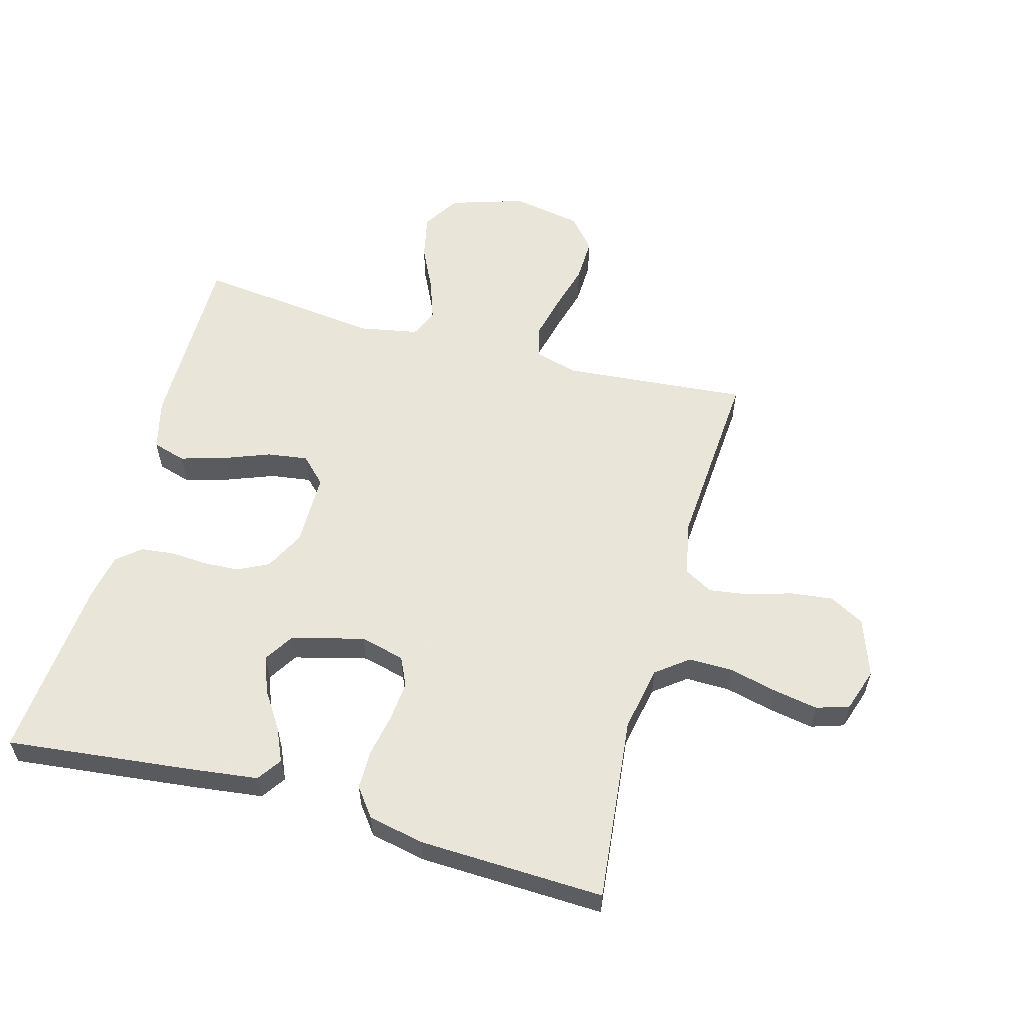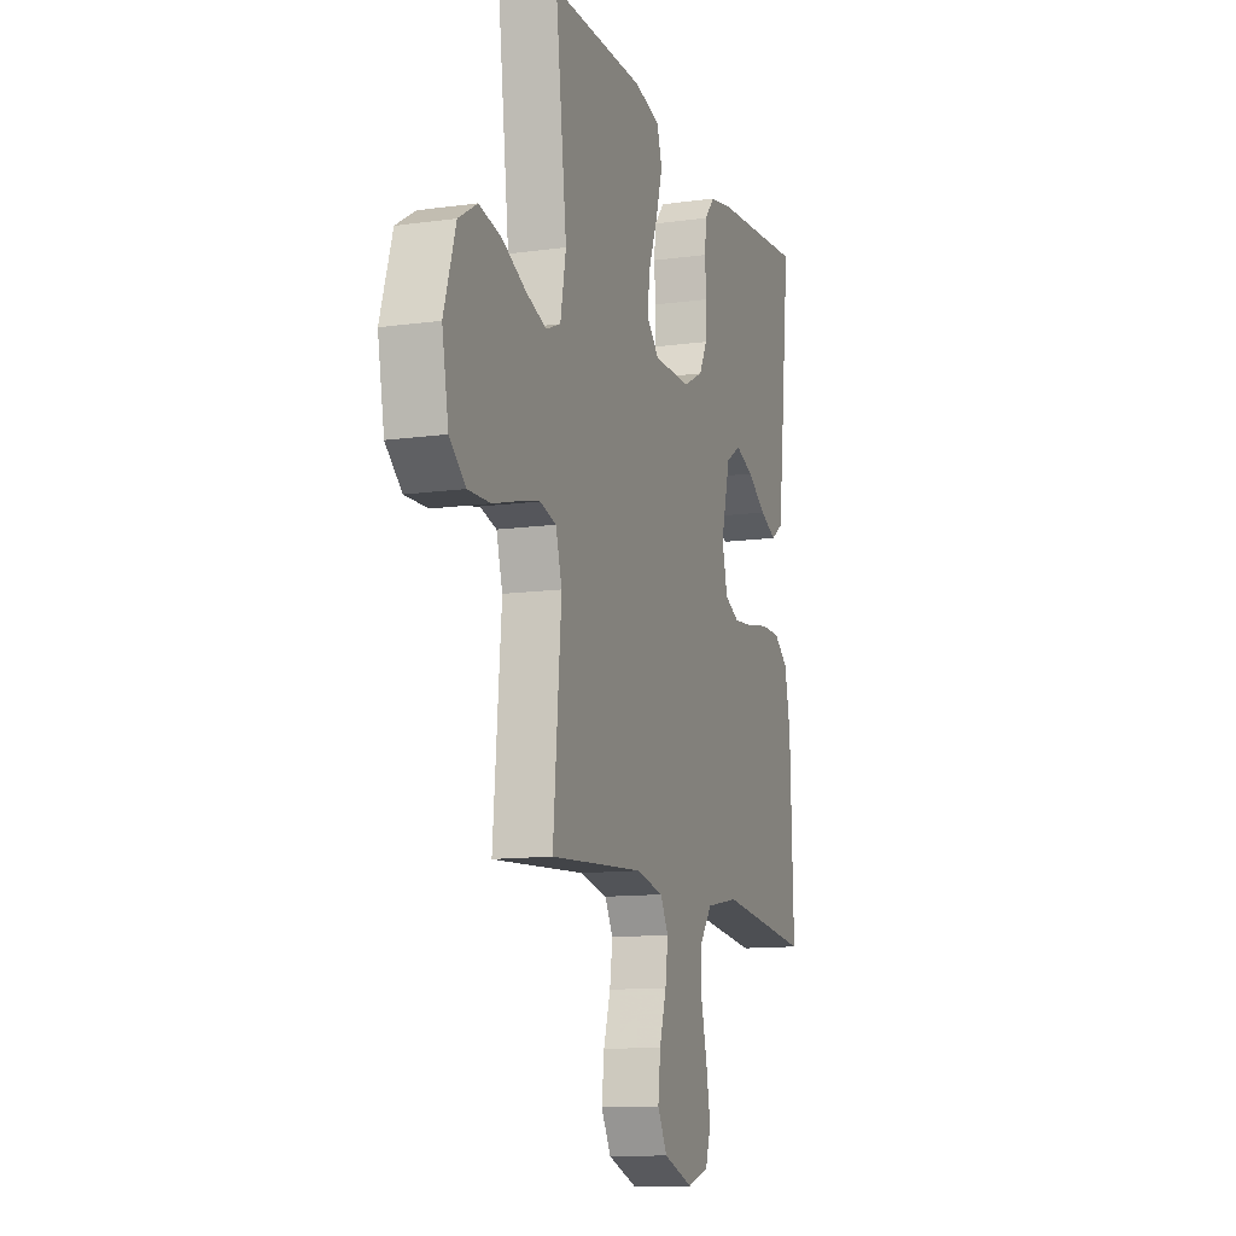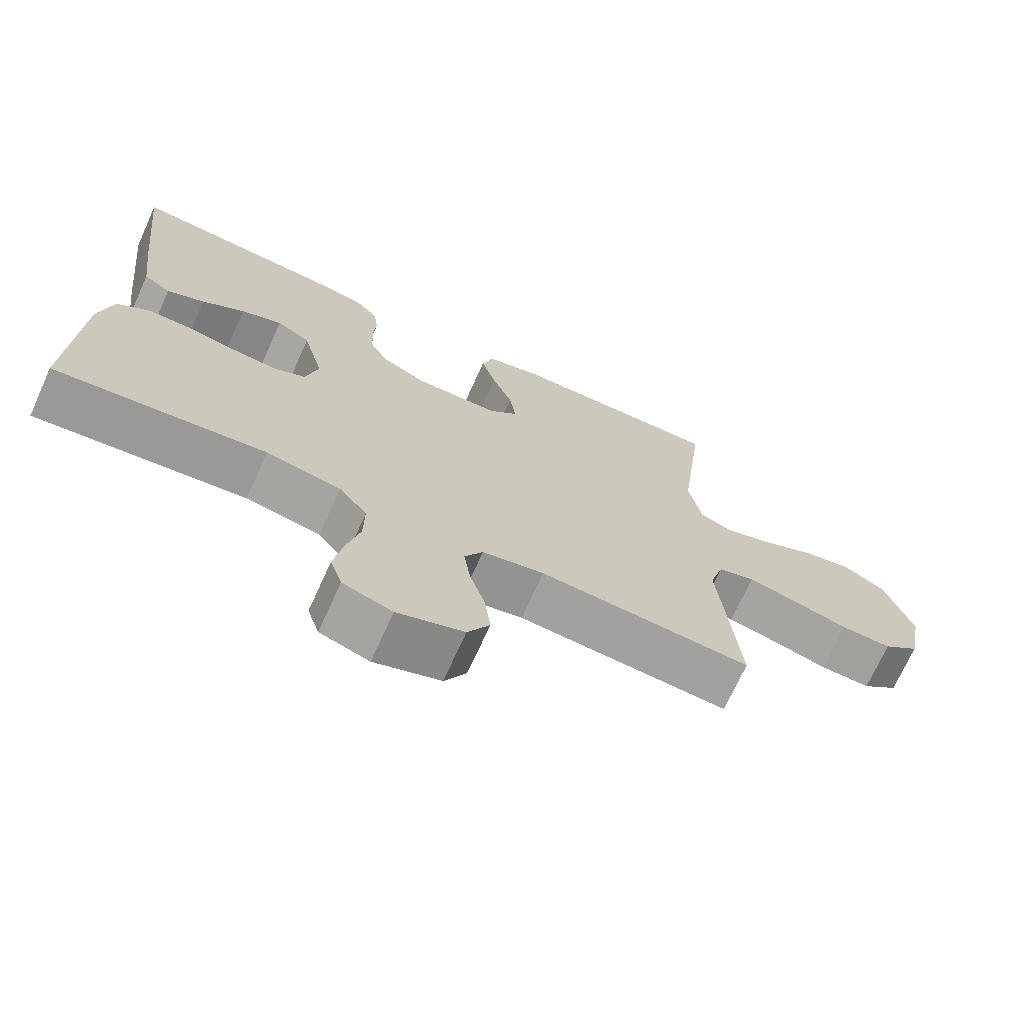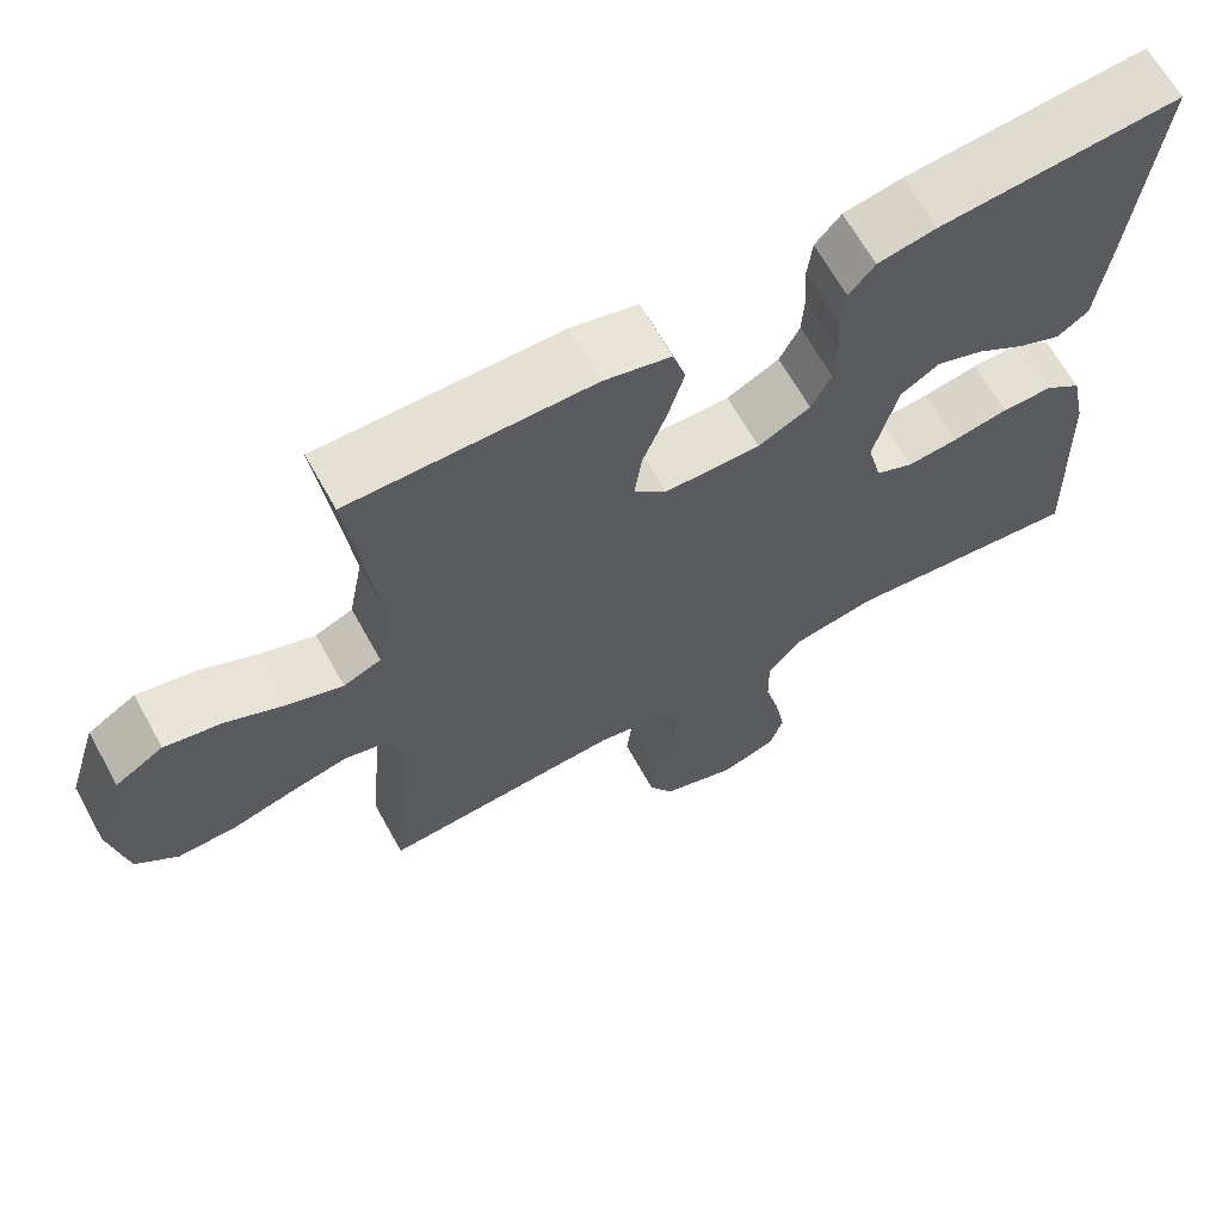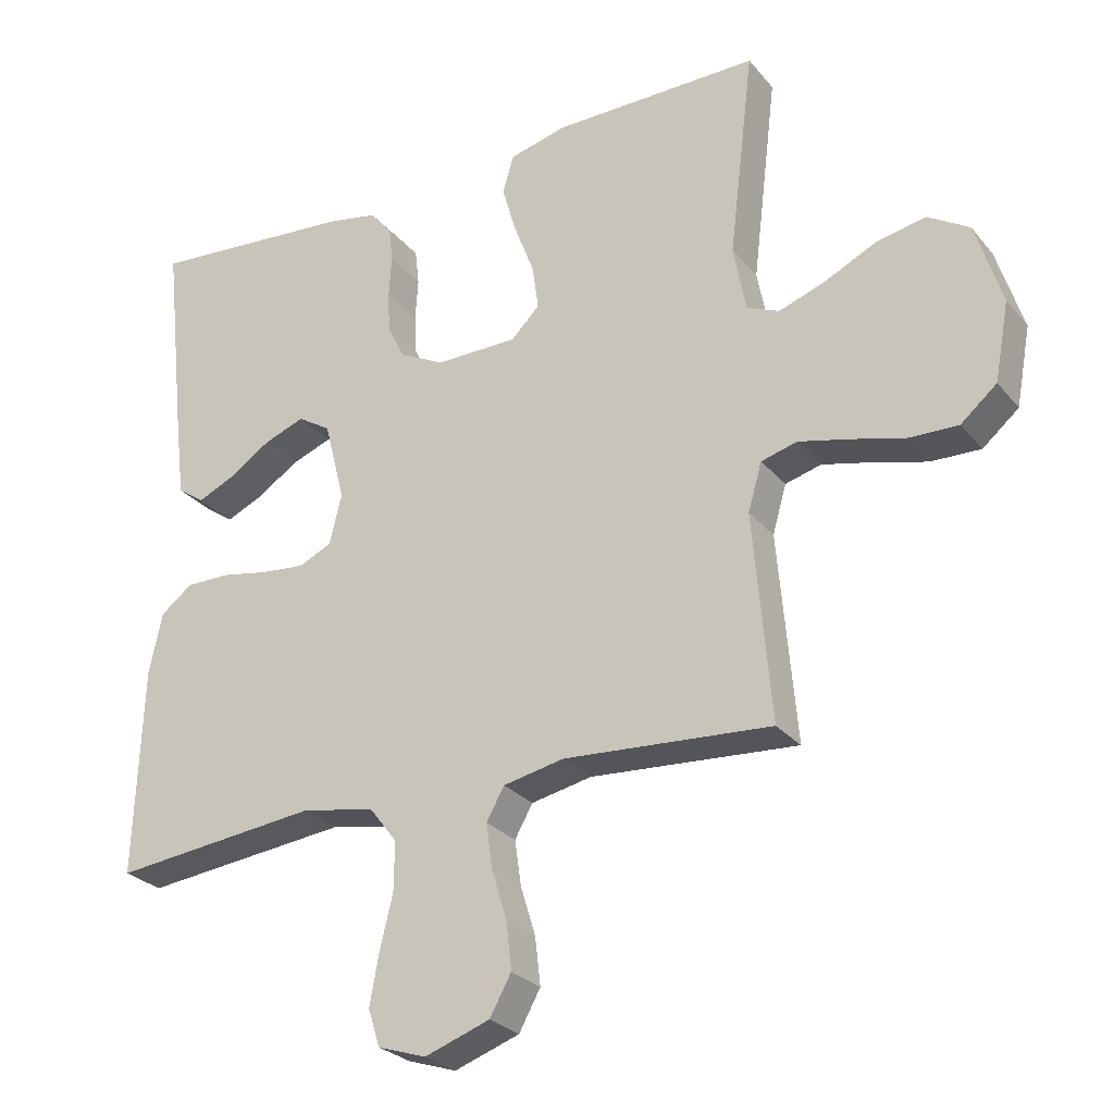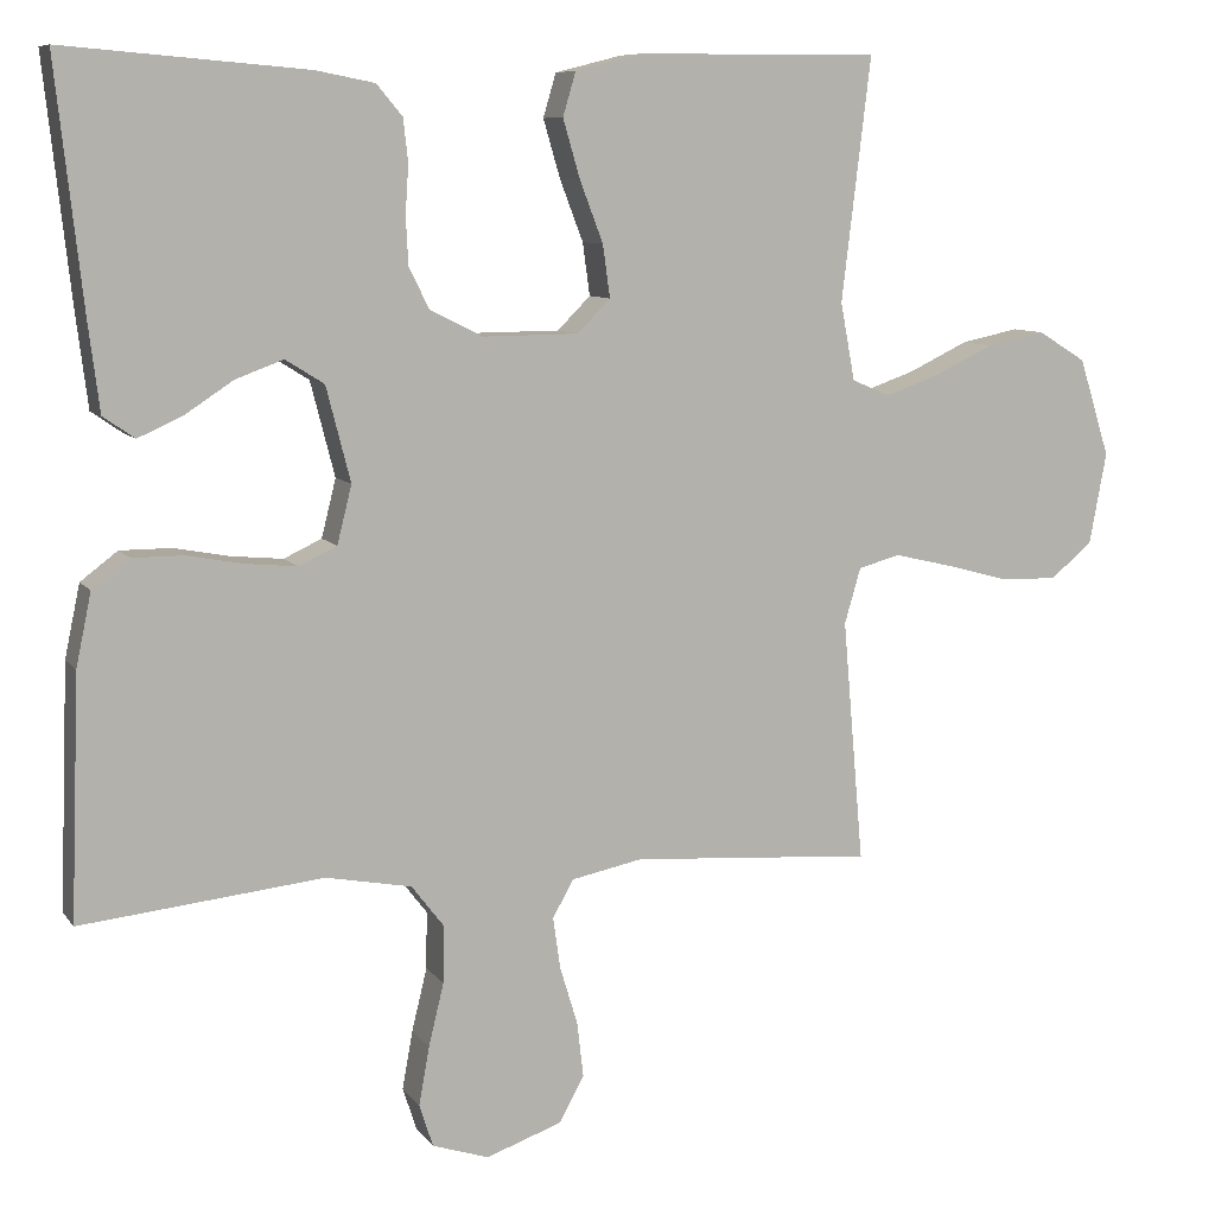
<metadata>
{"format":"obj","ext":"obj","renderer":"f3d","projection":"perspective","resolution":1024,"background":"white","views":[{"elev":57.7,"azim":105.4,"up":"+Y"},{"elev":-12.0,"azim":-71.7,"up":"+Z"},{"elev":-71.2,"azim":155.6,"up":"+Z"},{"elev":65.8,"azim":-29.0,"up":"+Z"},{"elev":-27.0,"azim":-149.3,"up":"+Z"},{"elev":8.6,"azim":159.5,"up":"+Z"}]}
</metadata>
<code>
v -0.5 0.07 -0.5
v -0.474 0.07 -0.2
v -0.494 0.07 -0.131
v -0.546 0.07 -0.117
v -0.618 0.07 -0.134
v -0.695 0.07 -0.155
v -0.767 0.07 -0.157
v -0.819 0.07 -0.113
v -0.84 0.07 0
v -0.802 0.07 0.121
v -0.742 0.07 0.158
v -0.67 0.07 0.143
v -0.595 0.07 0.107
v -0.529 0.07 0.084
v -0.482 0.07 0.104
v -0.464 0.07 0.2
v -0.5 0.07 0.5
v -0.2 0.07 0.498
v -0.117 0.07 0.477
v -0.101 0.07 0.423
v -0.122 0.07 0.351
v -0.151 0.07 0.275
v -0.16 0.07 0.21
v -0.119 0.07 0.169
v 0 0.07 0.168
v 0.065 0.07 0.201
v 0.09 0.07 0.251
v 0.093 0.07 0.31
v 0.089 0.07 0.37
v 0.095 0.07 0.423
v 0.127 0.07 0.461
v 0.2 0.07 0.475
v 0.5 0.07 0.5
v 0.467 0.07 0.2
v 0.453 0.07 0.088
v 0.414 0.07 0.061
v 0.36 0.07 0.085
v 0.299 0.07 0.125
v 0.24 0.07 0.147
v 0.192 0.07 0.117
v 0.162 0.07 0
v 0.18 0.07 -0.072
v 0.227 0.07 -0.094
v 0.291 0.07 -0.088
v 0.36 0.07 -0.075
v 0.424 0.07 -0.075
v 0.47 0.07 -0.11
v 0.489 0.07 -0.2
v 0.5 0.07 -0.5
v 0.2 0.07 -0.468
v 0.094 0.07 -0.488
v 0.054 0.07 -0.54
v 0.055 0.07 -0.611
v 0.074 0.07 -0.689
v 0.087 0.07 -0.761
v 0.07 0.07 -0.814
v 0 0.07 -0.837
v -0.094 0.07 -0.804
v -0.125 0.07 -0.748
v -0.117 0.07 -0.679
v -0.095 0.07 -0.607
v -0.086 0.07 -0.543
v -0.112 0.07 -0.497
v -0.2 0.07 -0.479
v -0.5 0 -0.5
v -0.474 0 -0.2
v -0.494 0 -0.131
v -0.546 0 -0.117
v -0.618 0 -0.134
v -0.695 0 -0.155
v -0.767 0 -0.157
v -0.819 0 -0.113
v -0.84 0 0
v -0.802 0 0.121
v -0.742 0 0.158
v -0.67 0 0.143
v -0.595 0 0.107
v -0.529 0 0.084
v -0.482 0 0.104
v -0.464 0 0.2
v -0.5 0 0.5
v -0.2 0 0.498
v -0.117 0 0.477
v -0.101 0 0.423
v -0.122 0 0.351
v -0.151 0 0.275
v -0.16 0 0.21
v -0.119 0 0.169
v 0 0 0.168
v 0.065 0 0.201
v 0.09 0 0.251
v 0.093 0 0.31
v 0.089 0 0.37
v 0.095 0 0.423
v 0.127 0 0.461
v 0.2 0 0.475
v 0.5 0 0.5
v 0.467 0 0.2
v 0.453 0 0.088
v 0.414 0 0.061
v 0.36 0 0.085
v 0.299 0 0.125
v 0.24 0 0.147
v 0.192 0 0.117
v 0.162 0 0
v 0.18 0 -0.072
v 0.227 0 -0.094
v 0.291 0 -0.088
v 0.36 0 -0.075
v 0.424 0 -0.075
v 0.47 0 -0.11
v 0.489 0 -0.2
v 0.5 0 -0.5
v 0.2 0 -0.468
v 0.094 0 -0.488
v 0.054 0 -0.54
v 0.055 0 -0.611
v 0.074 0 -0.689
v 0.087 0 -0.761
v 0.07 0 -0.814
v 0 0 -0.837
v -0.094 0 -0.804
v -0.125 0 -0.748
v -0.117 0 -0.679
v -0.095 0 -0.607
v -0.086 0 -0.543
v -0.112 0 -0.497
v -0.2 0 -0.479
f 59 60 61
f 58 59 61
f 57 58 61
f 56 57 61
f 55 56 61
f 54 55 61
f 53 54 61
f 52 53 61 62
f 51 52 62 63
f 48 49 50
f 47 48 50
f 46 47 50
f 45 46 50
f 44 45 50
f 51 63 64
f 50 51 64
f 44 50 64
f 43 44 64
f 36 37 38
f 35 36 38
f 34 35 38
f 33 34 38
f 32 33 38
f 31 32 38
f 30 31 38
f 29 30 38
f 28 29 38
f 27 28 38 39
f 26 27 39 40
f 20 21 22
f 19 20 22
f 18 19 22
f 17 18 22
f 16 17 22
f 15 16 22 23
f 14 15 23 24
f 11 12 13
f 10 11 13
f 9 10 13
f 8 9 13
f 7 8 13
f 6 7 13
f 5 6 13
f 4 5 13 14
f 14 24 25
f 4 14 25
f 3 4 25
f 64 1 2
f 43 64 2
f 42 43 2
f 26 40 41
f 26 41 42
f 25 26 42
f 3 25 42
f 2 3 42
f 125 124 123
f 125 123 122
f 125 122 121
f 125 121 120
f 125 120 119
f 125 119 118
f 125 118 117
f 126 125 117 116
f 127 126 116 115
f 114 113 112
f 114 112 111
f 114 111 110
f 114 110 109
f 114 109 108
f 128 127 115
f 128 115 114
f 128 114 108
f 128 108 107
f 102 101 100
f 102 100 99
f 102 99 98
f 102 98 97
f 102 97 96
f 102 96 95
f 102 95 94
f 102 94 93
f 102 93 92
f 103 102 92 91
f 104 103 91 90
f 86 85 84
f 86 84 83
f 86 83 82
f 86 82 81
f 86 81 80
f 87 86 80 79
f 88 87 79 78
f 77 76 75
f 77 75 74
f 77 74 73
f 77 73 72
f 77 72 71
f 77 71 70
f 77 70 69
f 78 77 69 68
f 89 88 78
f 89 78 68
f 89 68 67
f 66 65 128
f 66 128 107
f 66 107 106
f 105 104 90
f 106 105 90
f 106 90 89
f 106 89 67
f 106 67 66
f 1 65 66 2
f 2 66 67 3
f 3 67 68 4
f 4 68 69 5
f 5 69 70 6
f 6 70 71 7
f 7 71 72 8
f 8 72 73 9
f 9 73 74 10
f 10 74 75 11
f 11 75 76 12
f 12 76 77 13
f 13 77 78 14
f 14 78 79 15
f 15 79 80 16
f 16 80 81 17
f 17 81 82 18
f 18 82 83 19
f 19 83 84 20
f 20 84 85 21
f 21 85 86 22
f 22 86 87 23
f 23 87 88 24
f 24 88 89 25
f 25 89 90 26
f 26 90 91 27
f 27 91 92 28
f 28 92 93 29
f 29 93 94 30
f 30 94 95 31
f 31 95 96 32
f 32 96 97 33
f 33 97 98 34
f 34 98 99 35
f 35 99 100 36
f 36 100 101 37
f 37 101 102 38
f 38 102 103 39
f 39 103 104 40
f 40 104 105 41
f 41 105 106 42
f 42 106 107 43
f 43 107 108 44
f 44 108 109 45
f 45 109 110 46
f 46 110 111 47
f 47 111 112 48
f 48 112 113 49
f 49 113 114 50
f 50 114 115 51
f 51 115 116 52
f 52 116 117 53
f 53 117 118 54
f 54 118 119 55
f 55 119 120 56
f 56 120 121 57
f 57 121 122 58
f 58 122 123 59
f 59 123 124 60
f 60 124 125 61
f 61 125 126 62
f 62 126 127 63
f 63 127 128 64
f 64 128 65 1

</code>
